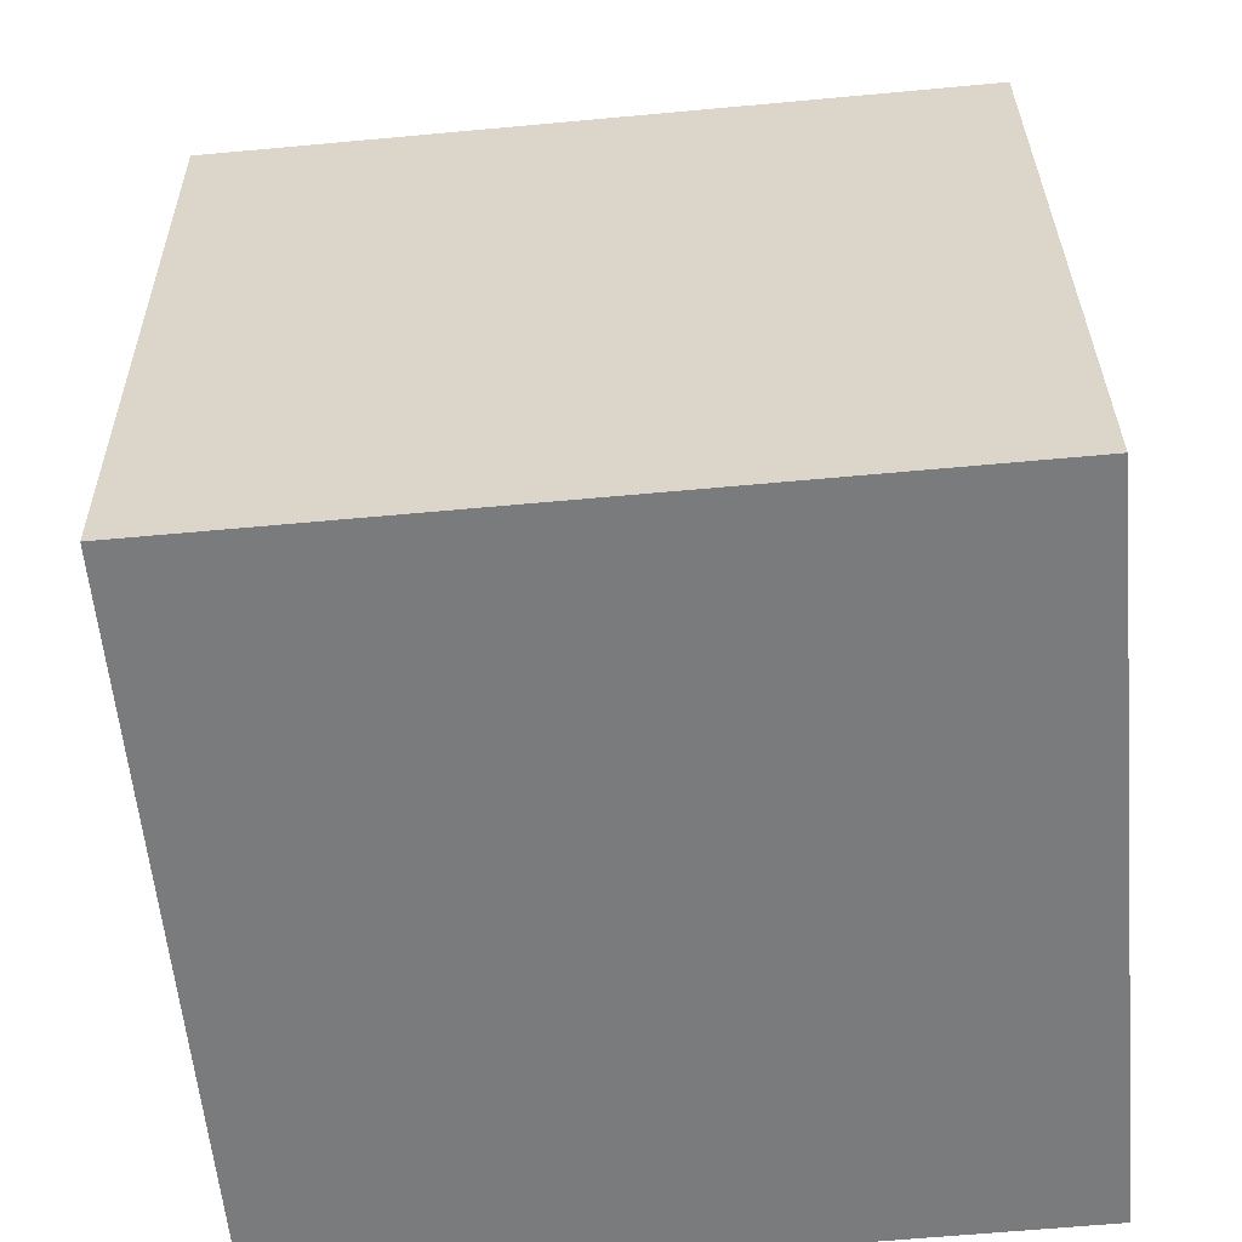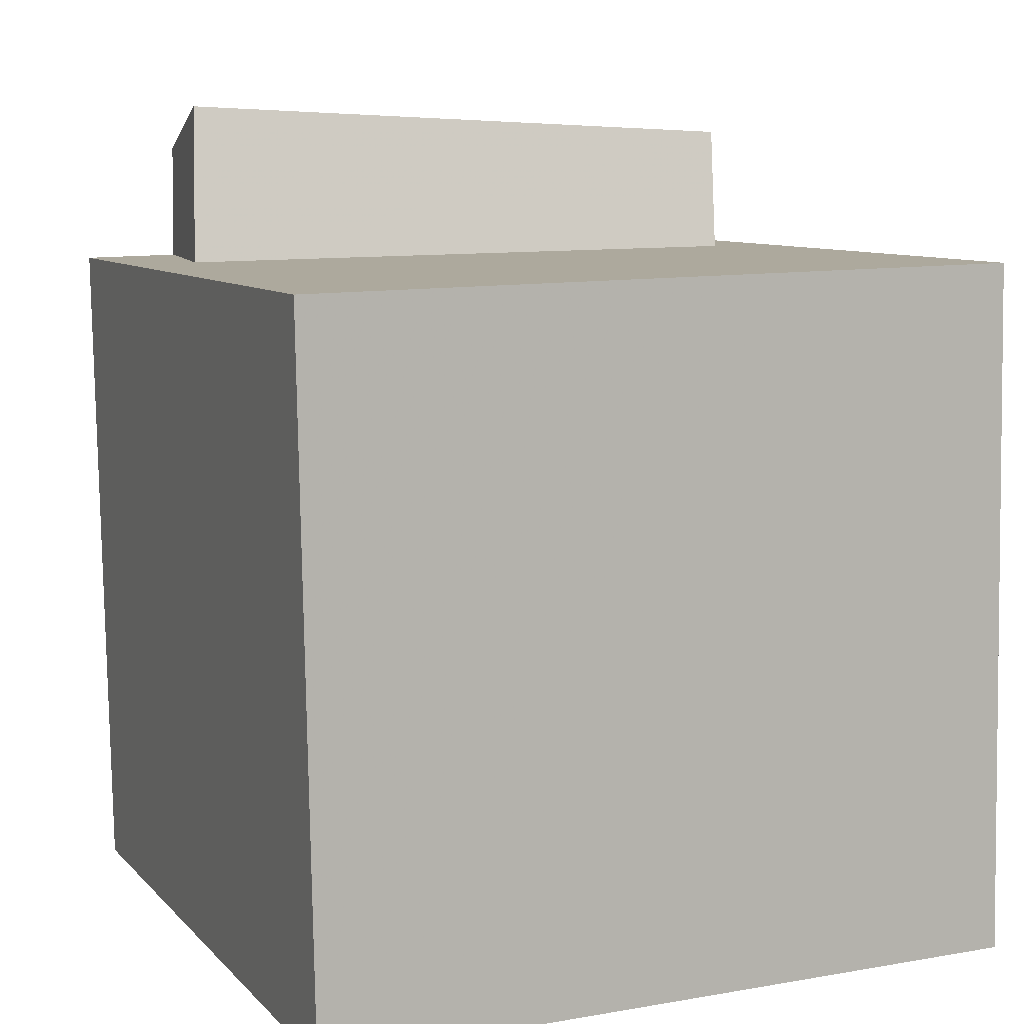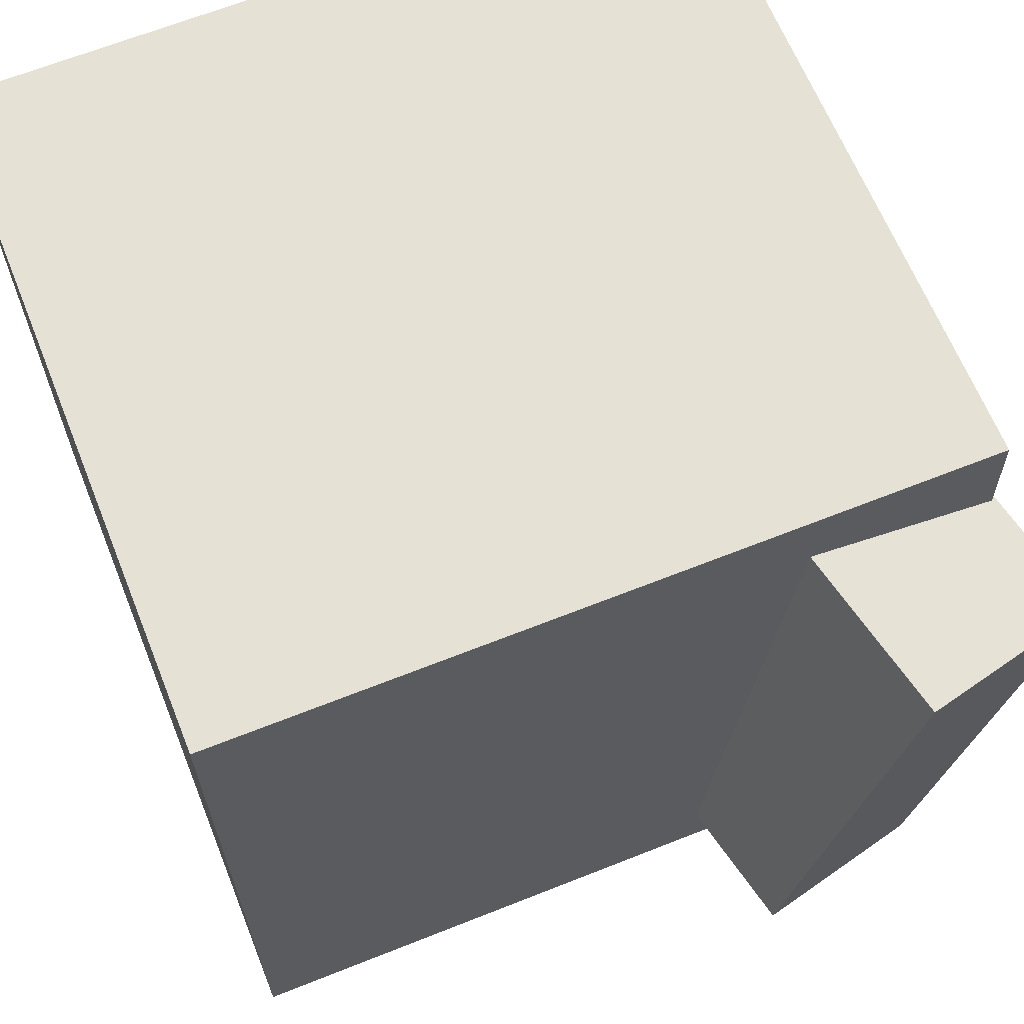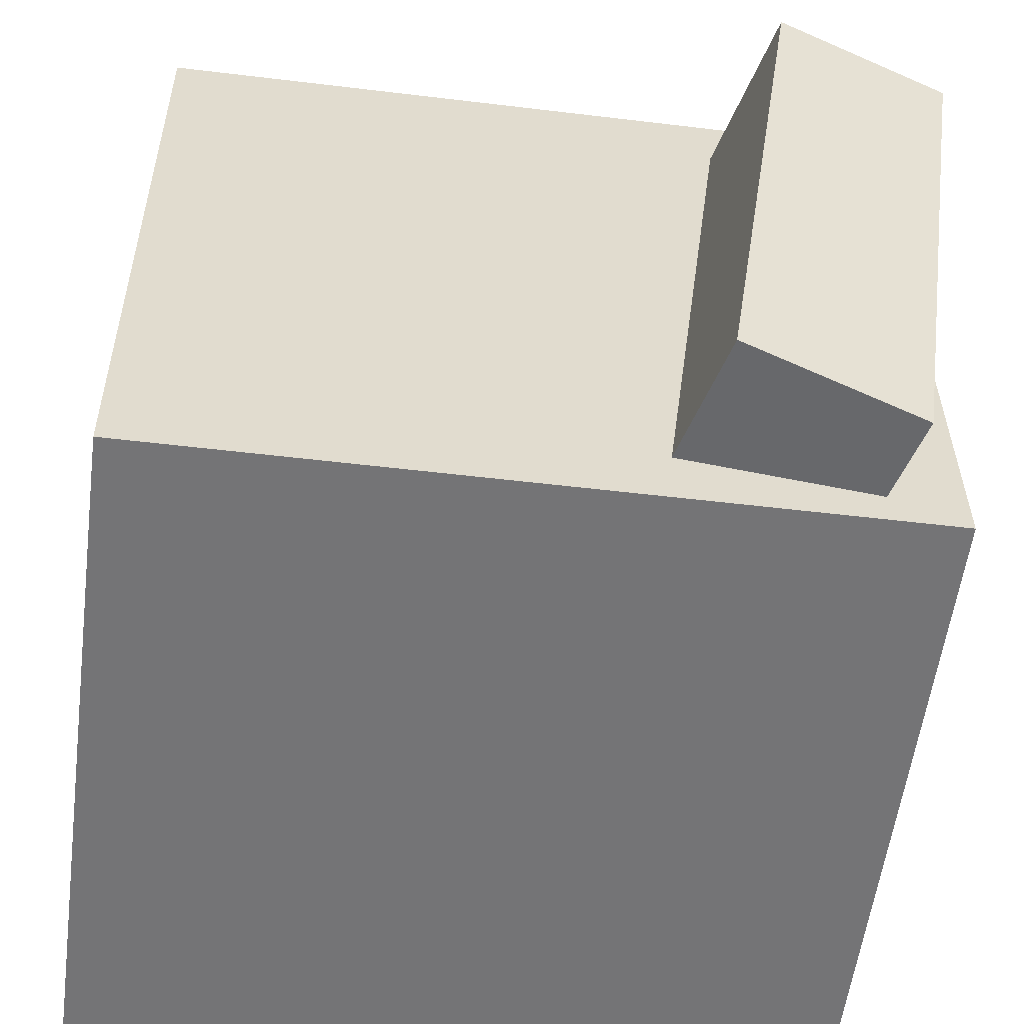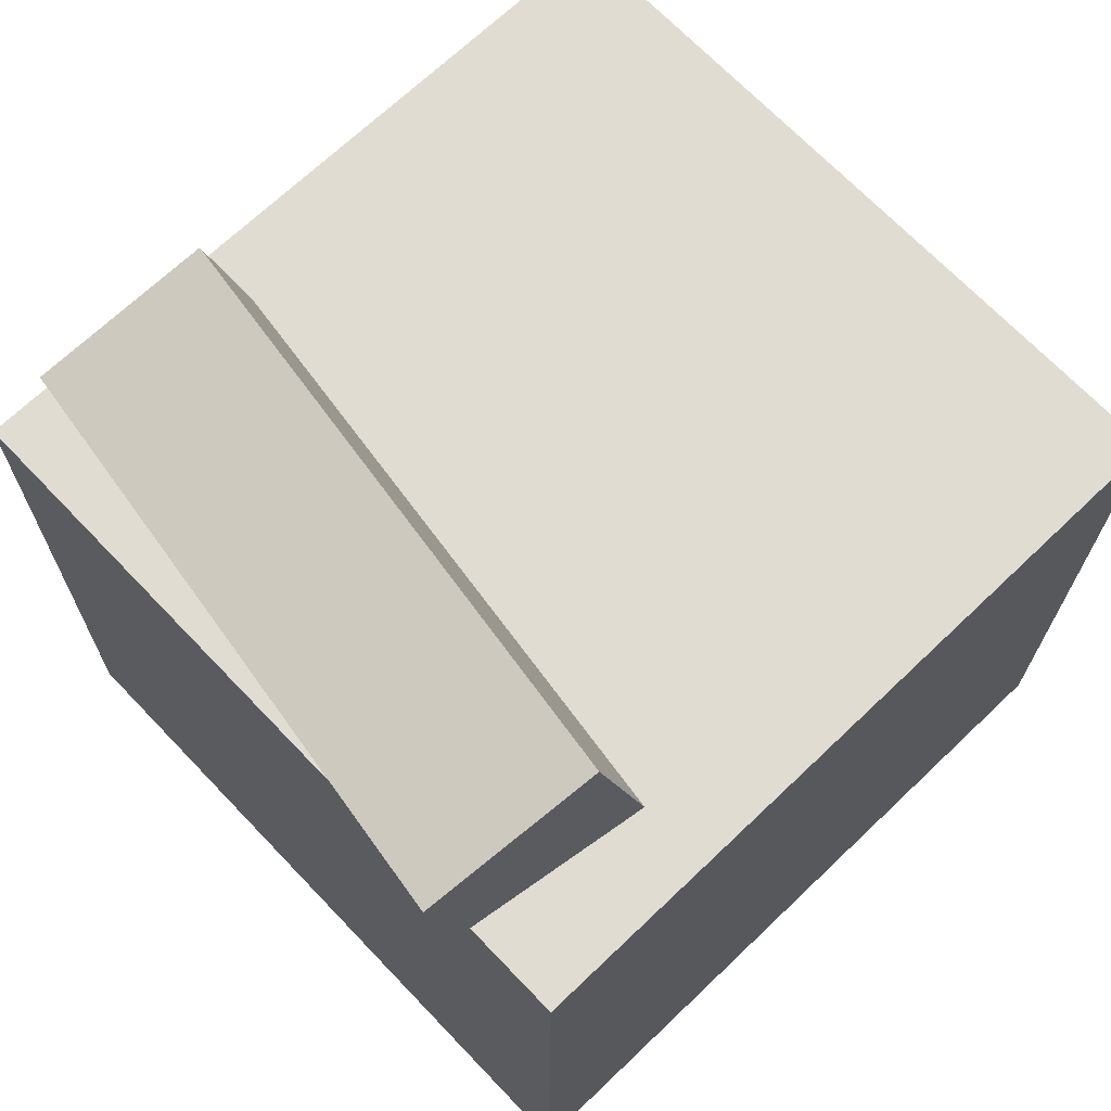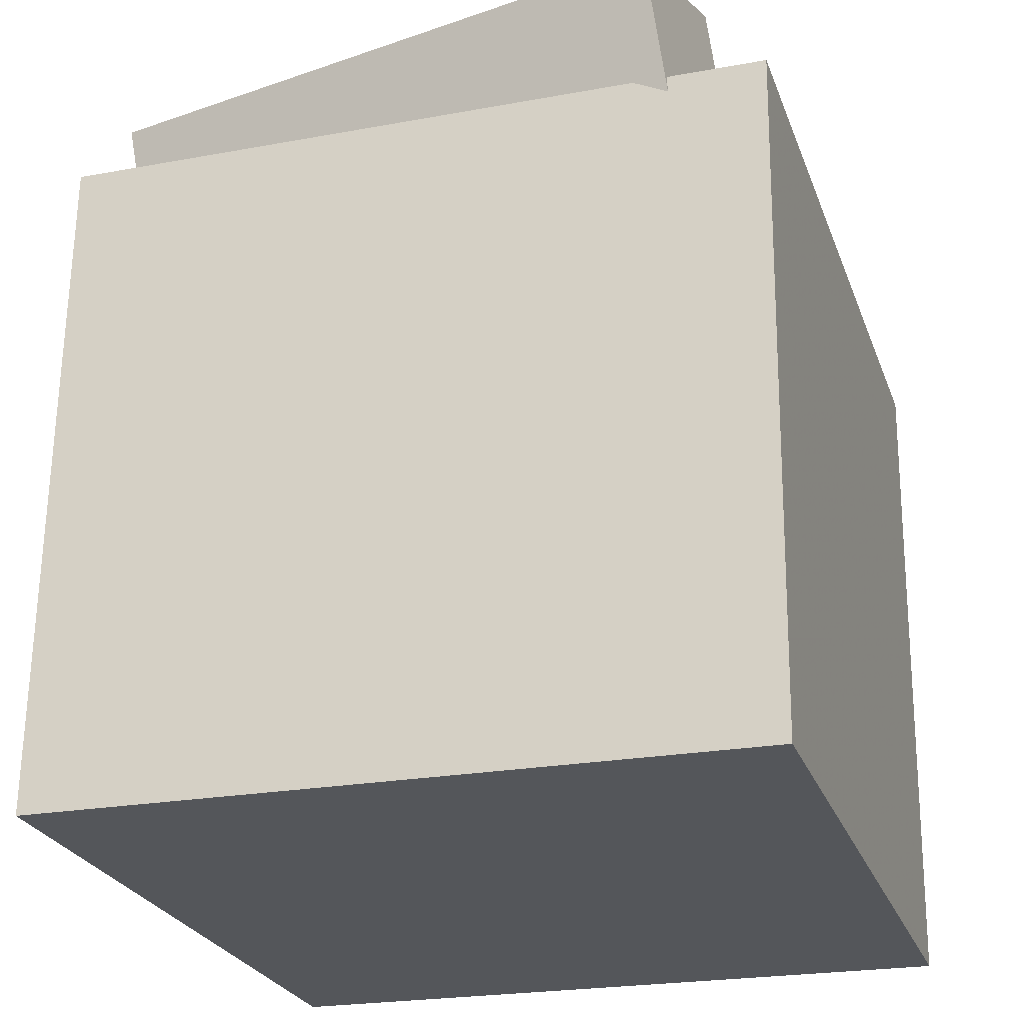
<metadata>
{"format":"obj","ext":"obj","renderer":"f3d","projection":"perspective","resolution":1024,"background":"white","views":[{"elev":-59.1,"azim":5.7,"up":"+Y"},{"elev":9.0,"azim":67.3,"up":"+Y"},{"elev":64.8,"azim":158.7,"up":"+Z"},{"elev":-55.4,"azim":173.0,"up":"+Z"},{"elev":68.3,"azim":-43.3,"up":"+Y"},{"elev":-25.9,"azim":-72.1,"up":"+Y"}]}
</metadata>
<code>
v 0.306 0.3555 0.3028
v 0.3008 0.3659 -0.38
v -0.3912 0.35 0.308
v -0.3964 0.3604 -0.3748
v 0.3111 -0.2976 0.2928
v 0.3059 -0.2872 -0.39
v -0.3862 -0.3031 0.298
v -0.3914 -0.2927 -0.3848
f 1.0 7.0 5.0
f 1.0 3.0 7.0
f 1.0 4.0 3.0
f 1.0 2.0 4.0
f 3.0 8.0 7.0
f 3.0 4.0 8.0
f 5.0 7.0 8.0
f 5.0 8.0 6.0
f 1.0 5.0 6.0
f 1.0 6.0 2.0
f 2.0 6.0 8.0
f 2.0 8.0 4.0
v -0.2215 0.3486 0.2391
v -0.1448 0.3221 -0.315
v -0.2636 0.509 0.2256
v -0.1869 0.4824 -0.3286
v -0.3837 0.3044 0.2188
v -0.3069 0.2778 -0.3354
v -0.4258 0.4648 0.2053
v -0.349 0.4382 -0.3489
f 9.0 15.0 13.0
f 9.0 11.0 15.0
f 9.0 12.0 11.0
f 9.0 10.0 12.0
f 11.0 16.0 15.0
f 11.0 12.0 16.0
f 13.0 15.0 16.0
f 13.0 16.0 14.0
f 9.0 13.0 14.0
f 9.0 14.0 10.0
f 10.0 14.0 16.0
f 10.0 16.0 12.0

</code>
